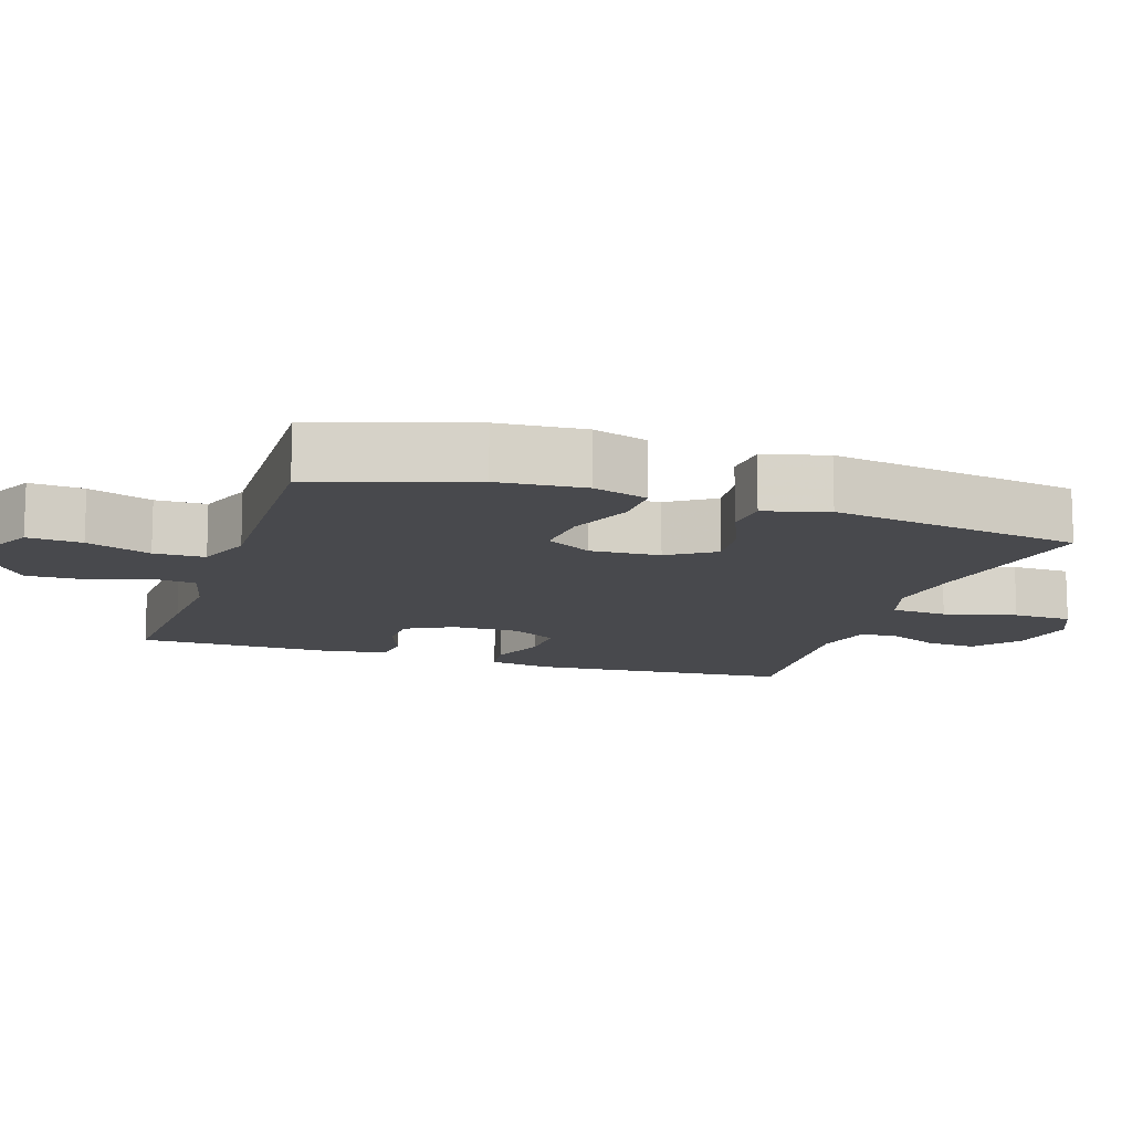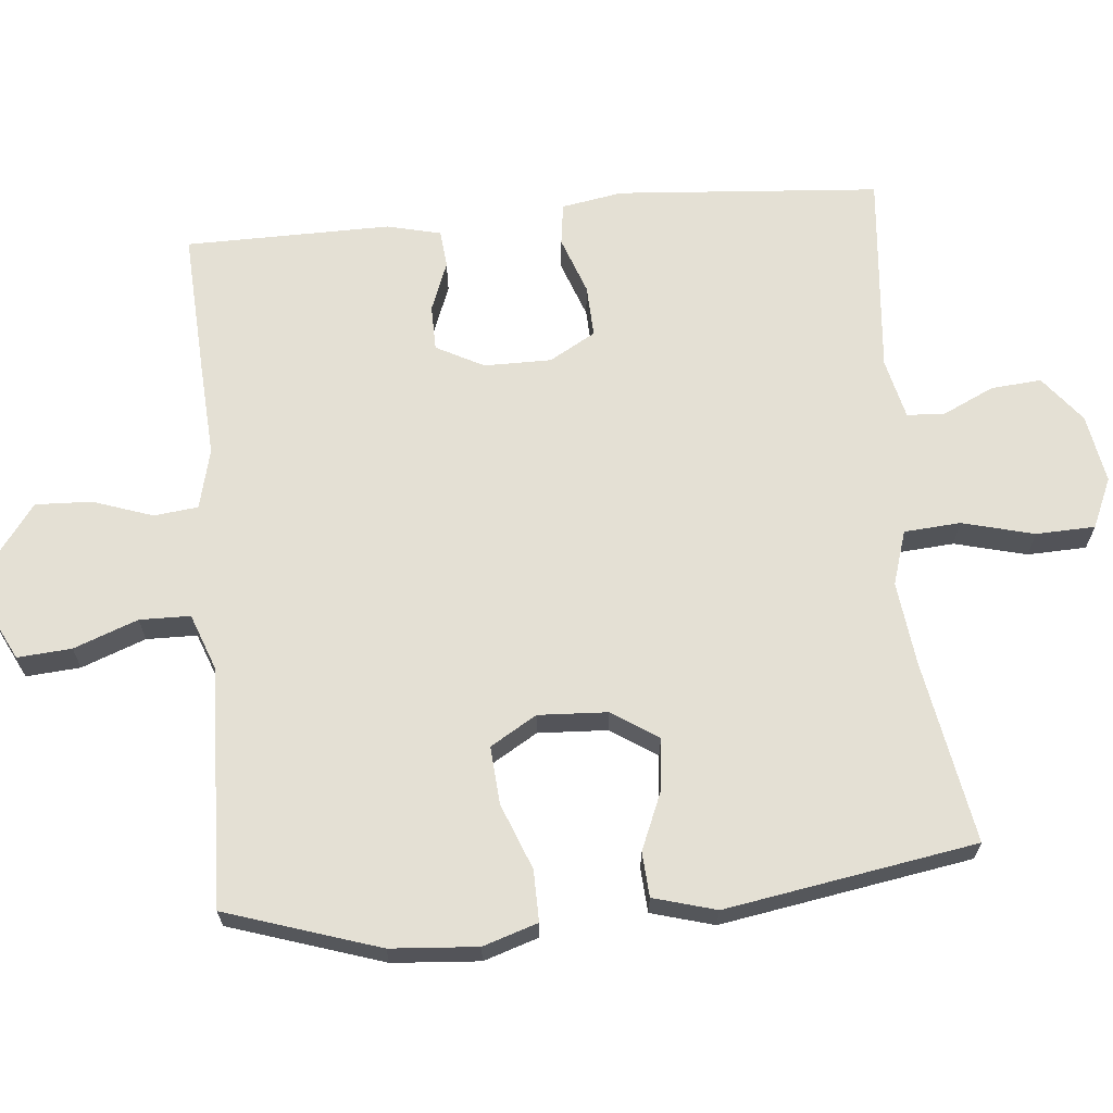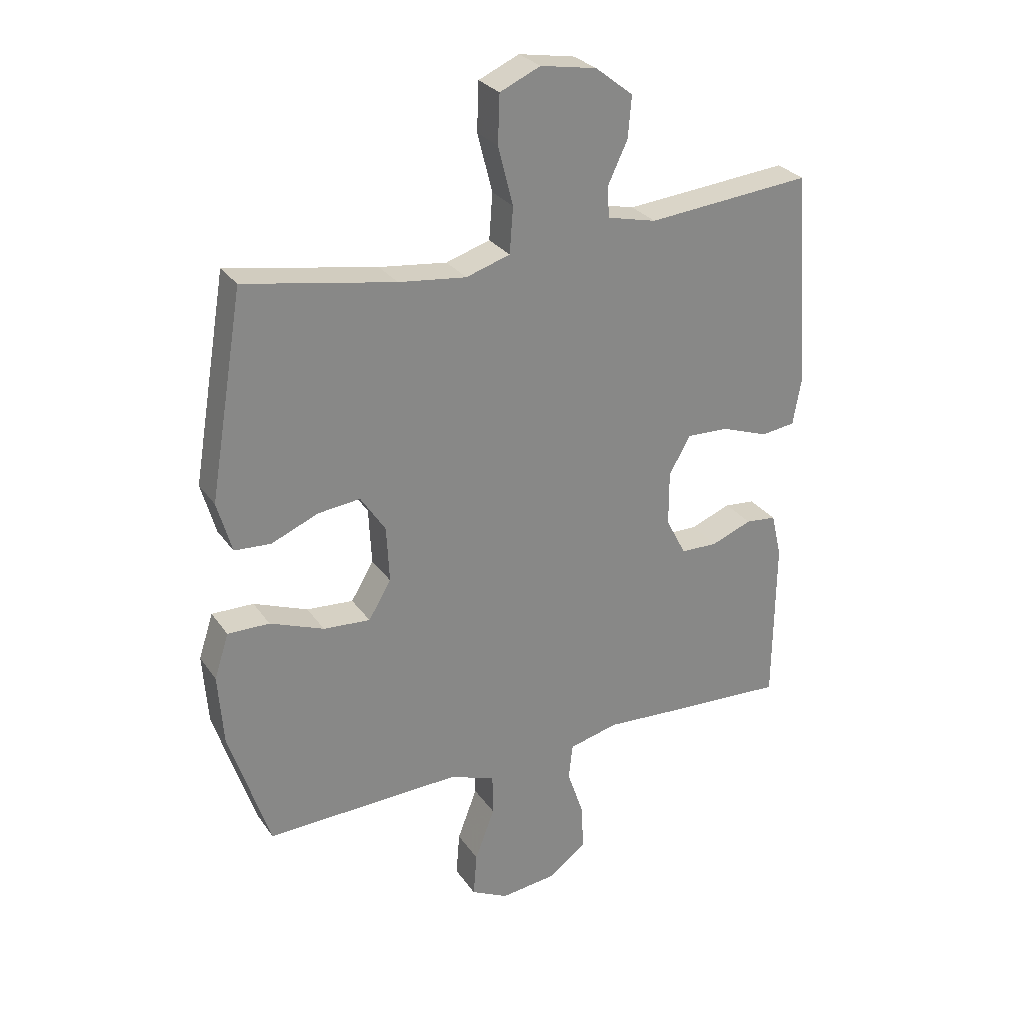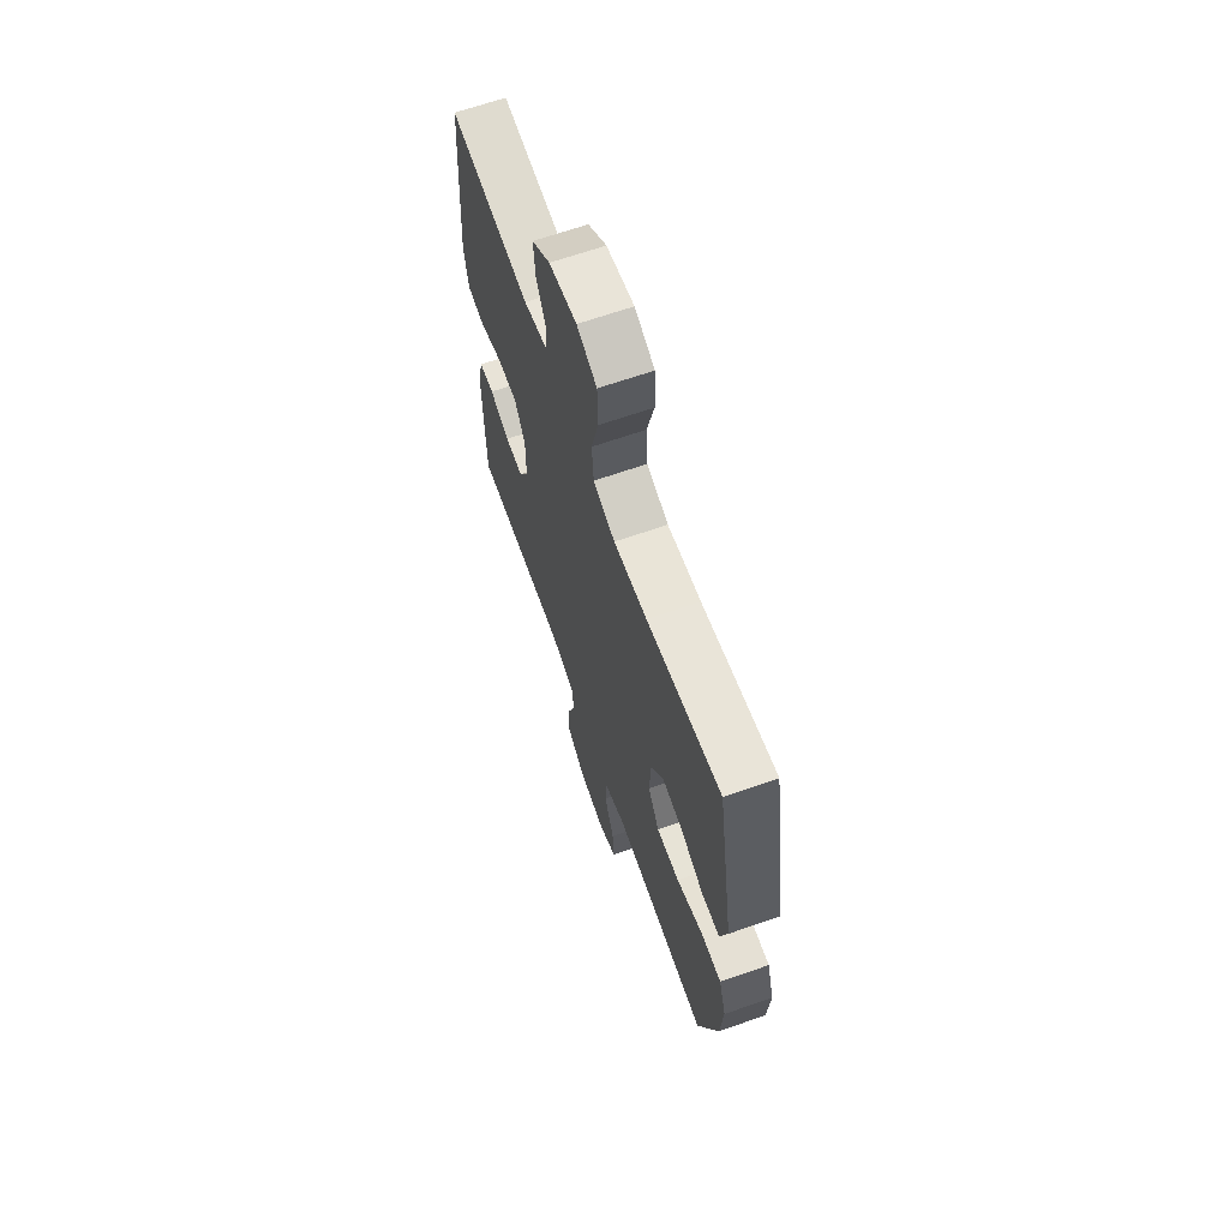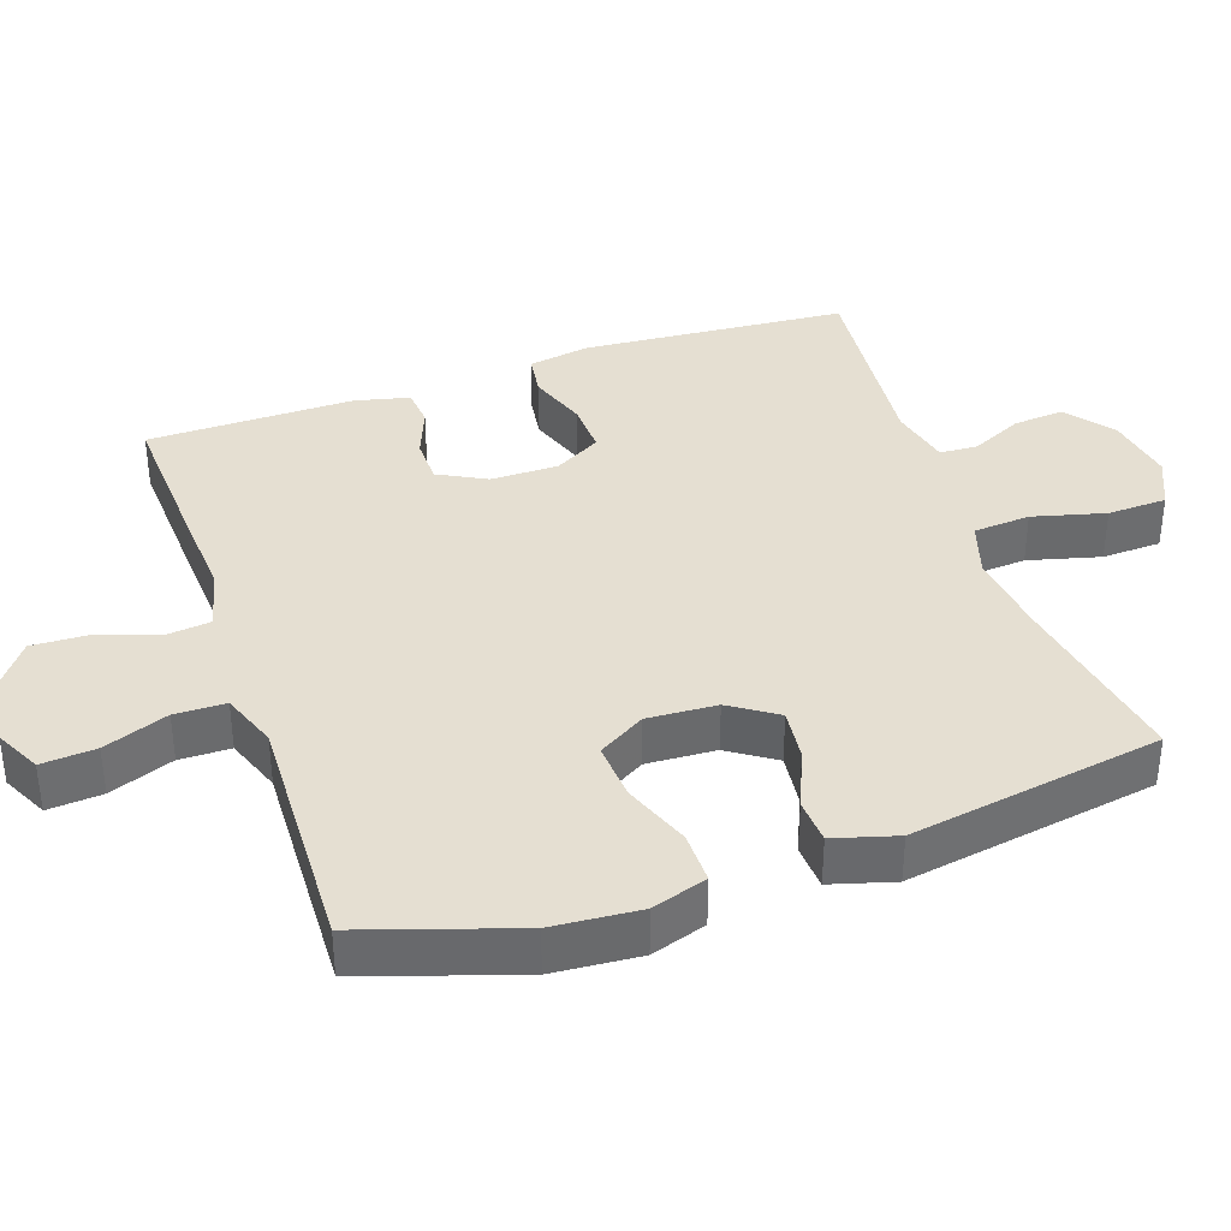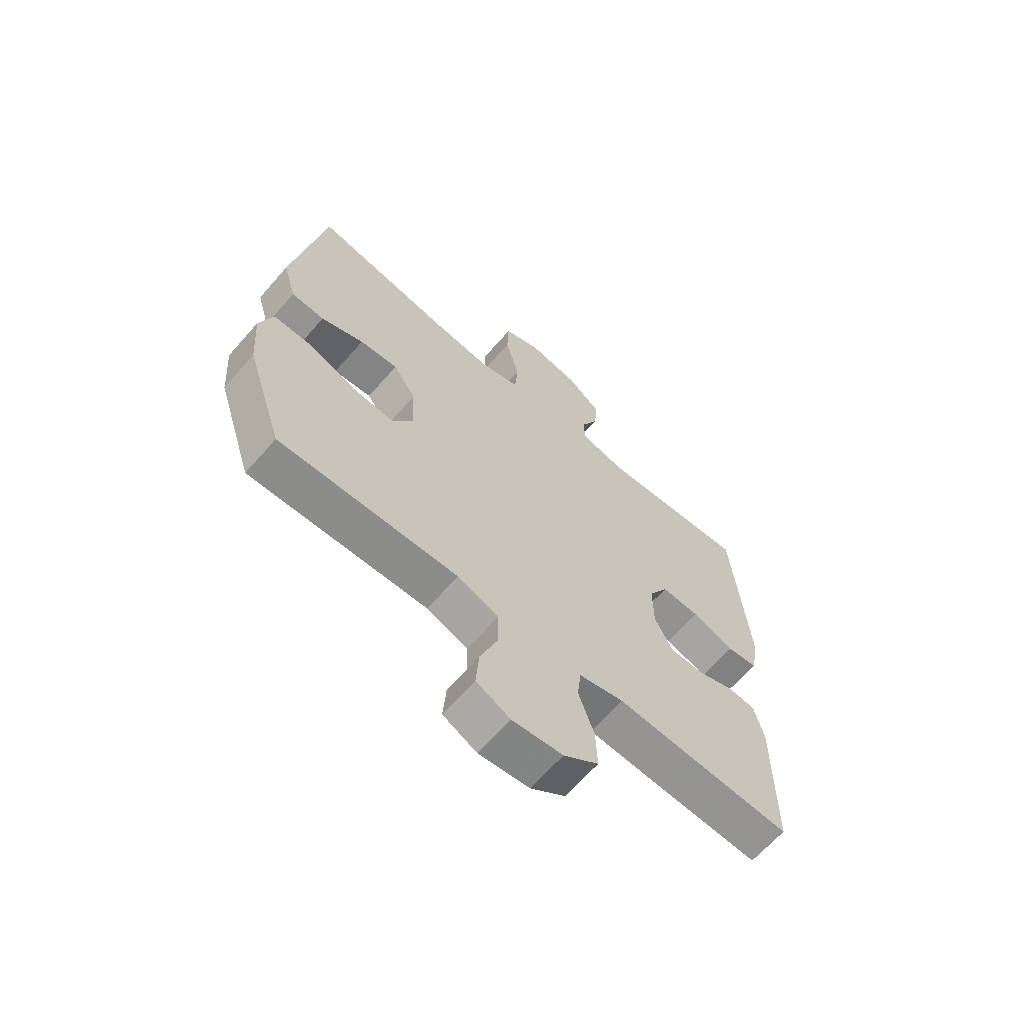
<metadata>
{"format":"obj","ext":"obj","renderer":"f3d","projection":"perspective","resolution":1024,"background":"white","views":[{"elev":-12.5,"azim":-108.1,"up":"+Y"},{"elev":66.1,"azim":-95.3,"up":"+Y"},{"elev":28.1,"azim":-27.7,"up":"+Z"},{"elev":66.0,"azim":-109.4,"up":"+Z"},{"elev":37.4,"azim":-108.8,"up":"+Y"},{"elev":-65.2,"azim":-41.1,"up":"+Z"}]}
</metadata>
<code>
v -0.5 0.07 0.5
v -0.241 0.07 0.454
v -0.124 0.07 0.44
v -0.048 0.07 0.464
v -0.042 0.07 0.543
v -0.068 0.07 0.644
v -0.065 0.07 0.727
v 0.005 0.07 0.758
v 0.102 0.07 0.741
v 0.167 0.07 0.69
v 0.161 0.07 0.619
v 0.127 0.07 0.547
v 0.13 0.07 0.494
v 0.215 0.07 0.474
v 0.5 0.07 0.5
v 0.528 0.07 0.131
v 0.513 0.07 0.045
v 0.454 0.07 0.037
v 0.373 0.07 0.066
v 0.3 0.07 0.069
v 0.263 0.07 0.004
v 0.263 0.07 -0.09
v 0.298 0.07 -0.157
v 0.362 0.07 -0.158
v 0.432 0.07 -0.131
v 0.485 0.07 -0.136
v 0.503 0.07 -0.212
v 0.5 0.07 -0.5
v 0.294 0.07 -0.489
v 0.164 0.07 -0.481
v 0.079 0.07 -0.502
v 0.072 0.07 -0.564
v 0.101 0.07 -0.648
v 0.104 0.07 -0.727
v 0.038 0.07 -0.776
v -0.058 0.07 -0.787
v -0.122 0.07 -0.755
v -0.116 0.07 -0.679
v -0.082 0.07 -0.589
v -0.083 0.07 -0.518
v -0.161 0.07 -0.489
v -0.284 0.07 -0.493
v -0.5 0.07 -0.5
v -0.57 0.07 -0.285
v -0.579 0.07 -0.163
v -0.554 0.07 -0.086
v -0.482 0.07 -0.087
v -0.389 0.07 -0.123
v -0.308 0.07 -0.129
v -0.269 0.07 -0.064
v -0.274 0.07 0.033
v -0.317 0.07 0.098
v -0.39 0.07 0.09
v -0.471 0.07 0.056
v -0.534 0.07 0.06
v -0.559 0.07 0.148
v -0.5 0 0.5
v -0.241 0 0.454
v -0.124 0 0.44
v -0.048 0 0.464
v -0.042 0 0.543
v -0.068 0 0.644
v -0.065 0 0.727
v 0.005 0 0.758
v 0.102 0 0.741
v 0.167 0 0.69
v 0.161 0 0.619
v 0.127 0 0.547
v 0.13 0 0.494
v 0.215 0 0.474
v 0.5 0 0.5
v 0.528 0 0.131
v 0.513 0 0.045
v 0.454 0 0.037
v 0.373 0 0.066
v 0.3 0 0.069
v 0.263 0 0.004
v 0.263 0 -0.09
v 0.298 0 -0.157
v 0.362 0 -0.158
v 0.432 0 -0.131
v 0.485 0 -0.136
v 0.503 0 -0.212
v 0.5 0 -0.5
v 0.294 0 -0.489
v 0.164 0 -0.481
v 0.079 0 -0.502
v 0.072 0 -0.564
v 0.101 0 -0.648
v 0.104 0 -0.727
v 0.038 0 -0.776
v -0.058 0 -0.787
v -0.122 0 -0.755
v -0.116 0 -0.679
v -0.082 0 -0.589
v -0.083 0 -0.518
v -0.161 0 -0.489
v -0.284 0 -0.493
v -0.5 0 -0.5
v -0.57 0 -0.285
v -0.579 0 -0.163
v -0.554 0 -0.086
v -0.482 0 -0.087
v -0.389 0 -0.123
v -0.308 0 -0.129
v -0.269 0 -0.064
v -0.274 0 0.033
v -0.317 0 0.098
v -0.39 0 0.09
v -0.471 0 0.056
v -0.534 0 0.06
v -0.559 0 0.148
f 56 1 2
f 55 56 2
f 54 55 2
f 53 54 2
f 52 53 2 3
f 51 52 3 4
f 50 51 4
f 46 47 48
f 45 46 48
f 44 45 48
f 43 44 48
f 42 43 48
f 41 42 48
f 40 41 48 49
f 37 38 39
f 36 37 39
f 35 36 39
f 34 35 39
f 33 34 39
f 32 33 39
f 31 32 39 40
f 40 49 50
f 31 40 50
f 30 31 50
f 28 29 30
f 27 28 30
f 26 27 30
f 25 26 30
f 24 25 30
f 17 18 19
f 16 17 19
f 15 16 19
f 14 15 19
f 13 14 19 20
f 10 11 12
f 9 10 12
f 8 9 12
f 7 8 12
f 6 7 12
f 5 6 12
f 4 5 12 13
f 13 20 21
f 4 13 21
f 50 4 21
f 23 24 30
f 22 23 30 50
f 21 22 50
f 58 57 112
f 58 112 111
f 58 111 110
f 58 110 109
f 59 58 109 108
f 60 59 108 107
f 60 107 106
f 104 103 102
f 104 102 101
f 104 101 100
f 104 100 99
f 104 99 98
f 104 98 97
f 105 104 97 96
f 95 94 93
f 95 93 92
f 95 92 91
f 95 91 90
f 95 90 89
f 95 89 88
f 96 95 88 87
f 106 105 96
f 106 96 87
f 106 87 86
f 86 85 84
f 86 84 83
f 86 83 82
f 86 82 81
f 86 81 80
f 75 74 73
f 75 73 72
f 75 72 71
f 75 71 70
f 76 75 70 69
f 68 67 66
f 68 66 65
f 68 65 64
f 68 64 63
f 68 63 62
f 68 62 61
f 69 68 61 60
f 77 76 69
f 77 69 60
f 77 60 106
f 86 80 79
f 106 86 79 78
f 106 78 77
f 1 57 58 2
f 2 58 59 3
f 3 59 60 4
f 4 60 61 5
f 5 61 62 6
f 6 62 63 7
f 7 63 64 8
f 8 64 65 9
f 9 65 66 10
f 10 66 67 11
f 11 67 68 12
f 12 68 69 13
f 13 69 70 14
f 14 70 71 15
f 15 71 72 16
f 16 72 73 17
f 17 73 74 18
f 18 74 75 19
f 19 75 76 20
f 20 76 77 21
f 21 77 78 22
f 22 78 79 23
f 23 79 80 24
f 24 80 81 25
f 25 81 82 26
f 26 82 83 27
f 27 83 84 28
f 28 84 85 29
f 29 85 86 30
f 30 86 87 31
f 31 87 88 32
f 32 88 89 33
f 33 89 90 34
f 34 90 91 35
f 35 91 92 36
f 36 92 93 37
f 37 93 94 38
f 38 94 95 39
f 39 95 96 40
f 40 96 97 41
f 41 97 98 42
f 42 98 99 43
f 43 99 100 44
f 44 100 101 45
f 45 101 102 46
f 46 102 103 47
f 47 103 104 48
f 48 104 105 49
f 49 105 106 50
f 50 106 107 51
f 51 107 108 52
f 52 108 109 53
f 53 109 110 54
f 54 110 111 55
f 55 111 112 56
f 56 112 57 1

</code>
